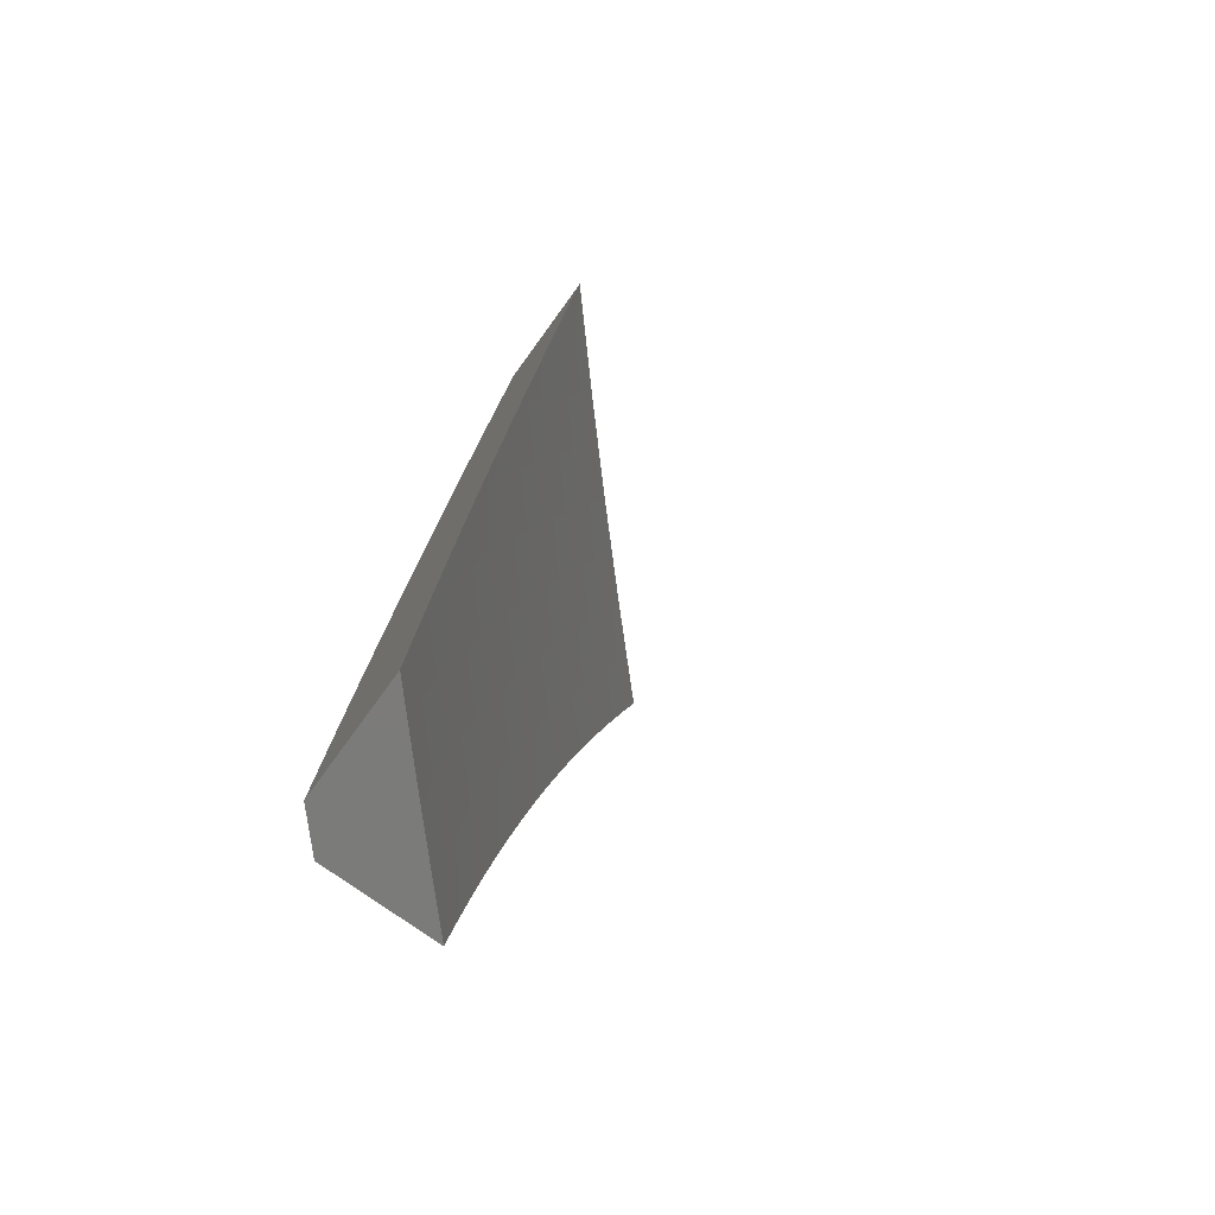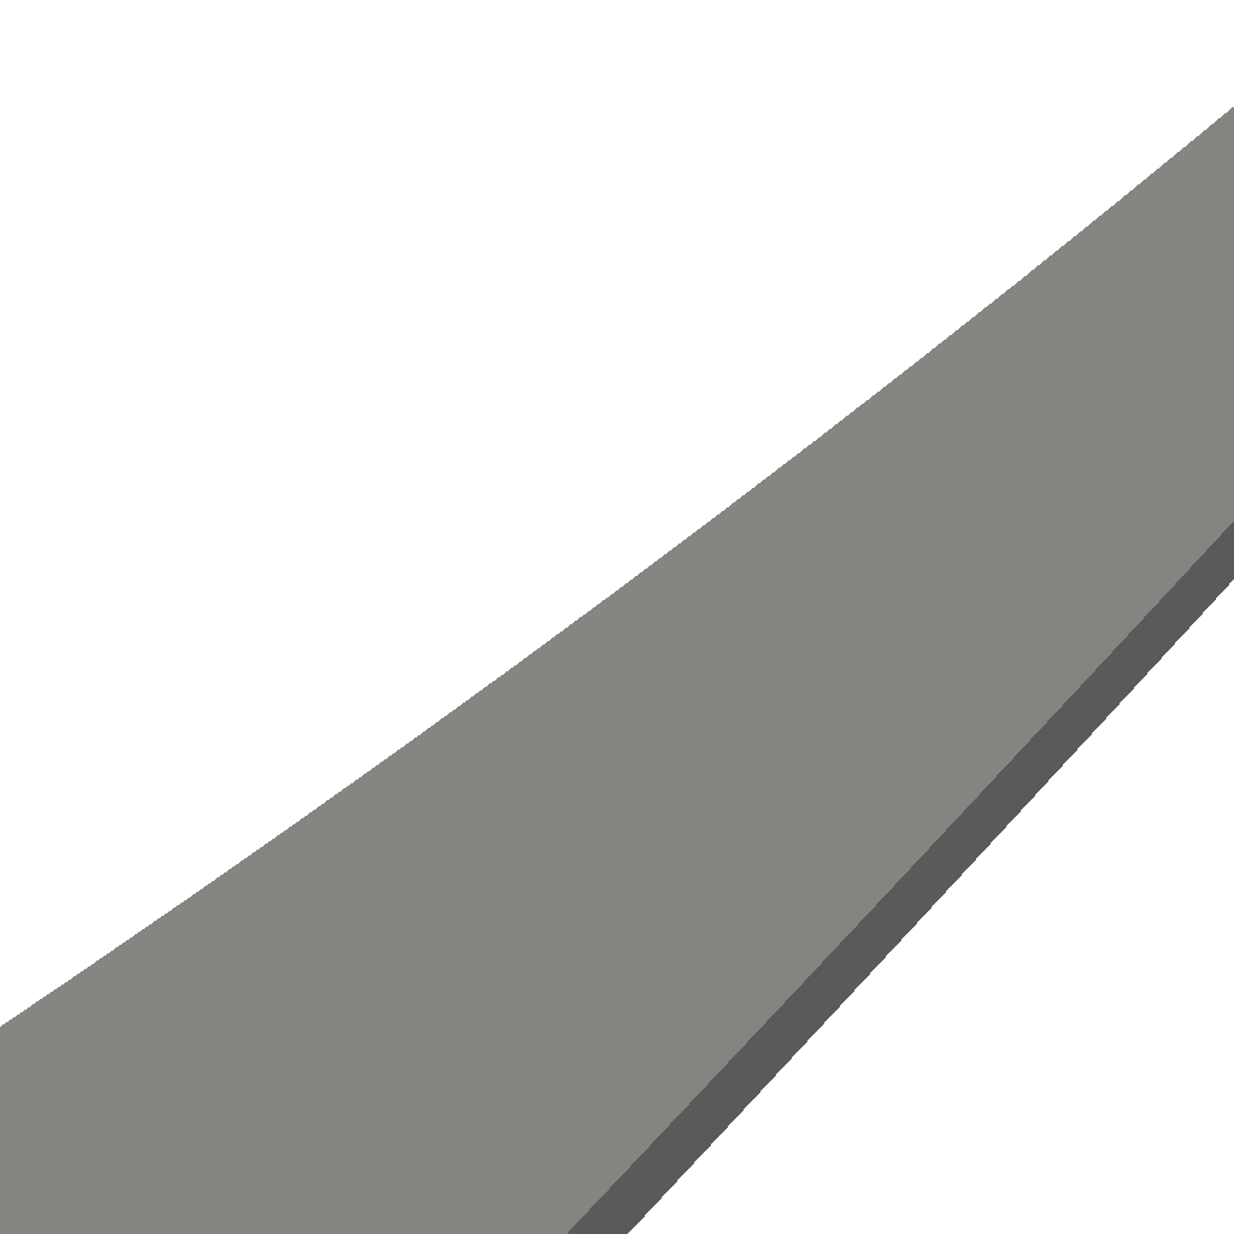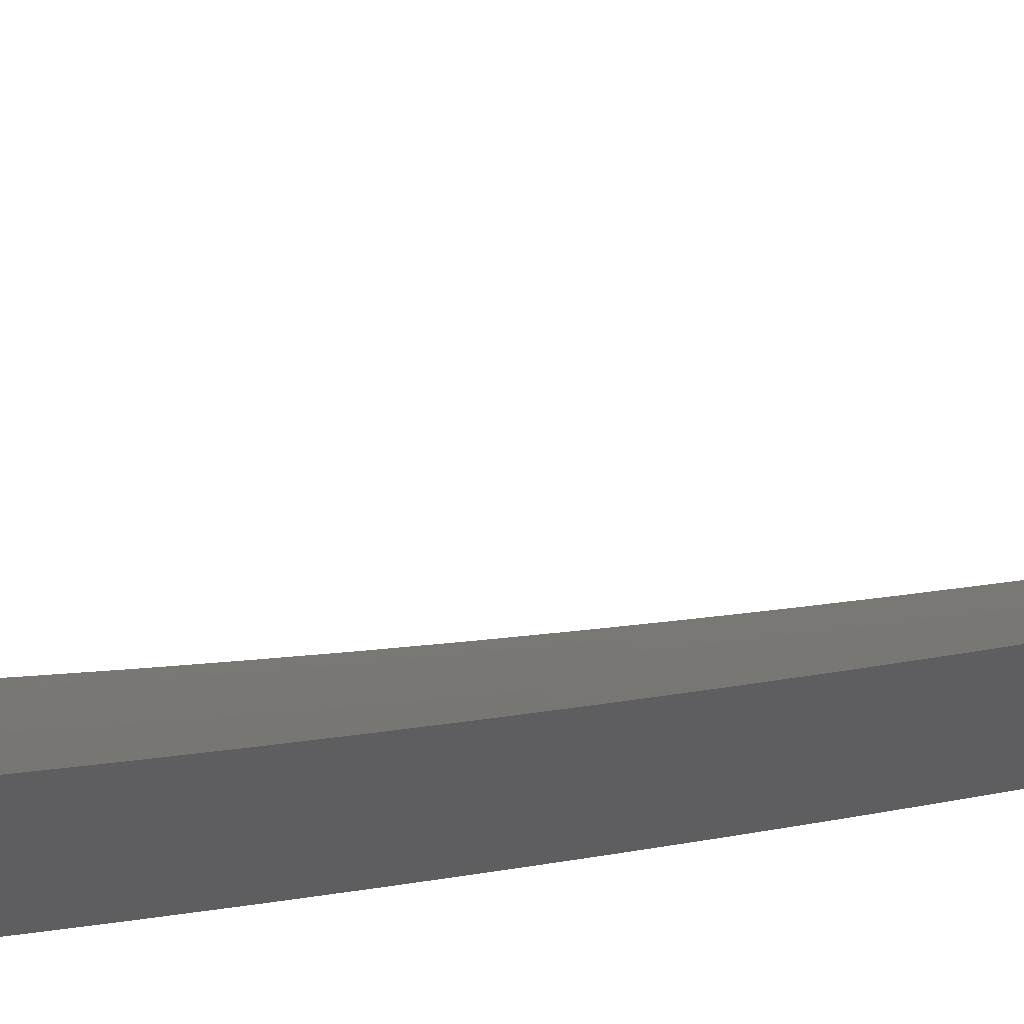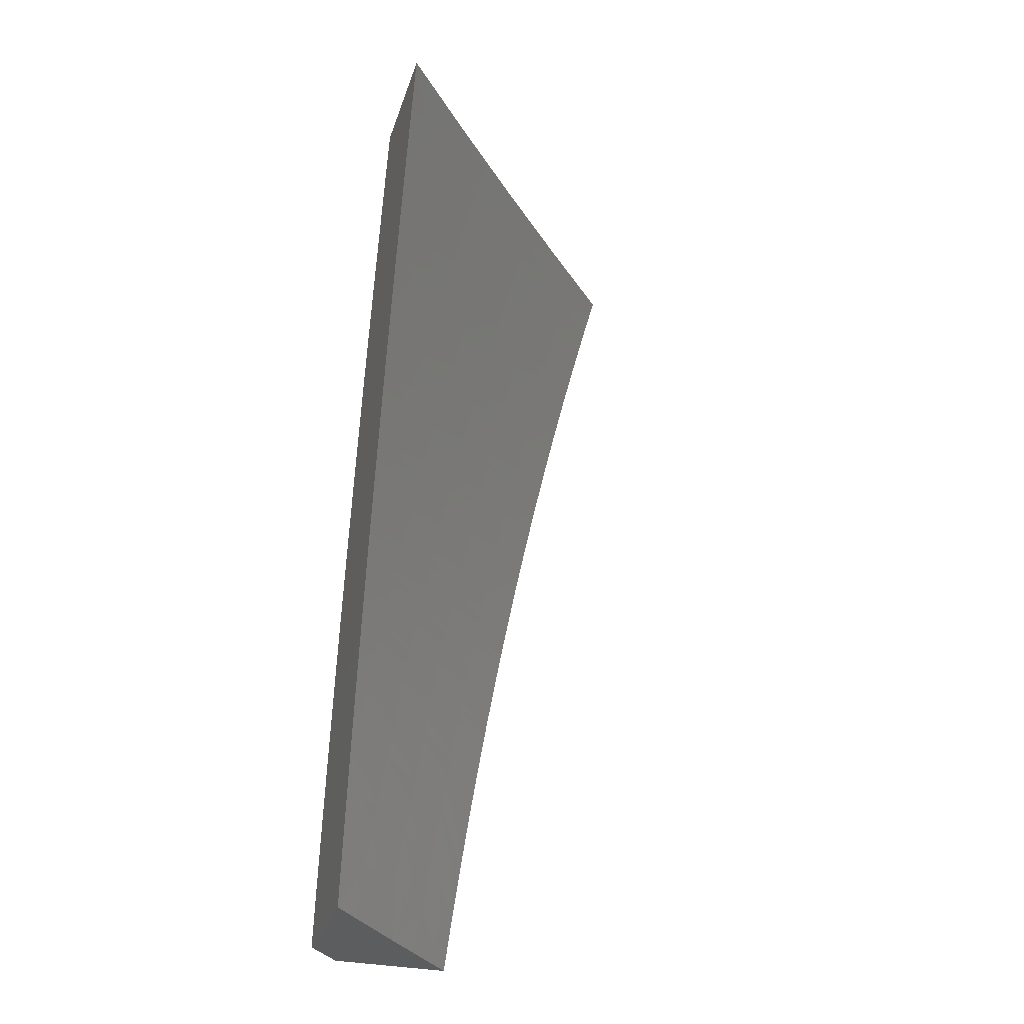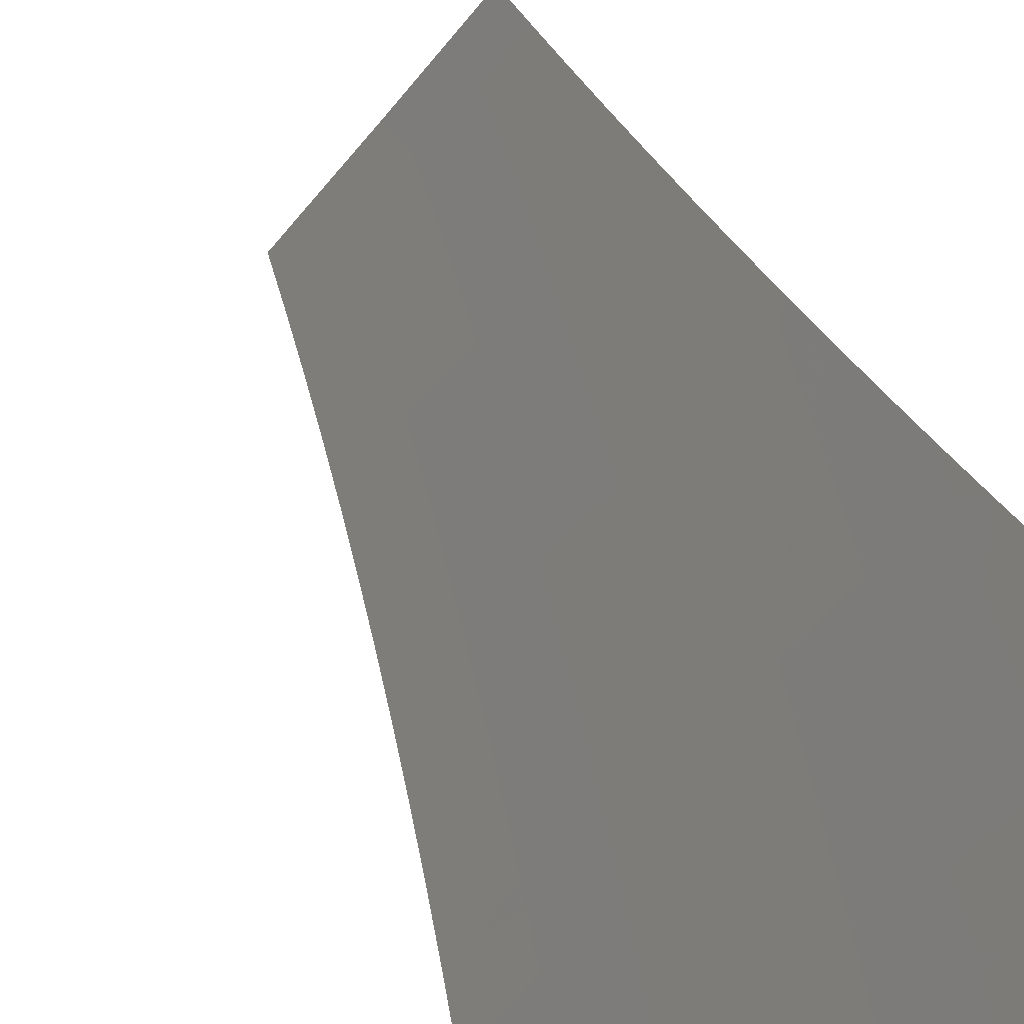
<metadata>
{"format":"stl","ext":"stl","renderer":"f3d","projection":"perspective","resolution":1024,"background":"white","views":[{"elev":-74.6,"azim":-36.0,"up":"+Y"},{"elev":71.7,"azim":-139.1,"up":"+Z"},{"elev":51.4,"azim":-108.1,"up":"+Z"},{"elev":-31.8,"azim":-17.0,"up":"+Y"},{"elev":41.4,"azim":159.0,"up":"+Z"}]}
</metadata>
<code>
# stl→obj: 174 verts, 344 faces
v -7.921 1 -7.915
v -7.84 1 -8
v -7.879 1.049 -7.953
v -7.832 1.063 -8
v -7.87 1.113 -7.953
v -7.822 1.126 -8
v -7.86 1.177 -7.953
v -7.813 1.189 -8
v -7.85 1.241 -7.953
v -7.802 1.252 -8
v -7.839 1.305 -7.953
v -7.791 1.315 -8
v -7.827 1.369 -7.953
v -7.78 1.378 -8
v -7.815 1.433 -7.953
v -7.768 1.441 -8
v -7.803 1.497 -7.953
v -7.756 1.503 -8
v -7.79 1.561 -7.953
v -7.743 1.566 -8
v -7.776 1.625 -7.953
v -7.729 1.628 -8
v -7.761 1.689 -7.953
v -7.715 1.691 -8
v -7.746 1.754 -7.953
v -7.701 1.753 -8
v -7.731 1.818 -7.953
v -7.686 1.815 -8
v -7.715 1.883 -7.953
v -7.67 1.877 -8
v -7.698 1.947 -7.953
v -7.654 1.938 -8
v -7.637 2 -8
v -7.73 2 -7.905
v -7.741 1.958 -7.905
v -7.758 1.893 -7.905
v -7.774 1.828 -7.905
v -7.79 1.764 -7.905
v -7.805 1.699 -7.905
v -7.819 1.634 -7.905
v -7.833 1.57 -7.905
v -7.846 1.505 -7.905
v -7.859 1.441 -7.905
v -7.871 1.376 -7.905
v -7.883 1.312 -7.905
v -7.894 1.248 -7.905
v -7.904 1.183 -7.905
v -7.914 1.119 -7.905
v -7.923 1.055 -7.905
v -7.967 1.061 -7.857
v -8 1 -7.83
v -8 1.063 -7.821
v -7.957 1.126 -7.857
v -8 1.127 -7.811
v -7.991 1.196 -7.809
v -8 1.19 -7.8
v -8 1.253 -7.789
v -7.981 1.261 -7.809
v -8 1.316 -7.778
v -7.97 1.326 -7.809
v -8 1.379 -7.766
v -7.958 1.391 -7.809
v -8 1.441 -7.753
v -7.946 1.457 -7.809
v -7.989 1.464 -7.76
v -7.976 1.53 -7.76
v -8 1.504 -7.74
v -8 1.566 -7.726
v -7.962 1.596 -7.76
v -8 1.629 -7.711
v -7.948 1.661 -7.76
v -7.991 1.67 -7.712
v -7.976 1.736 -7.712
v -8 1.691 -7.697
v -8 1.753 -7.681
v -7.961 1.802 -7.712
v -8 1.815 -7.665
v -7.945 1.868 -7.712
v -7.987 1.878 -7.663
v -7.97 1.945 -7.663
v -8 1.939 -7.631
v -8 2 -7.614
v -7.911 2 -7.712
v -7.928 1.935 -7.712
v -7.886 1.924 -7.76
v -7.903 1.859 -7.76
v -7.86 1.849 -7.809
v -7.876 1.783 -7.809
v -7.833 1.773 -7.857
v -7.848 1.708 -7.857
v -7.784 1.969 -7.857
v -7.821 2 -7.809
v -7.827 1.979 -7.809
v -7.869 1.99 -7.76
v -7.844 1.914 -7.809
v -8 1.877 -7.648
v -7.948 1.19 -7.857
v -7.937 1.255 -7.857
v -7.926 1.319 -7.857
v -7.915 1.384 -7.857
v -7.903 1.449 -7.857
v -7.89 1.513 -7.857
v -7.877 1.578 -7.857
v -7.863 1.643 -7.857
v -7.933 1.522 -7.809
v -7.92 1.587 -7.809
v -7.906 1.652 -7.809
v -7.891 1.718 -7.809
v -7.934 1.727 -7.76
v -7.918 1.793 -7.76
v -7.817 1.838 -7.857
v -7.801 1.904 -7.857
v -7.766 2 -8
v -7.782 1.938 -8
v -7.825 2 -7.938
v -7.838 1.951 -7.938
v -7.884 2 -7.876
v -7.893 1.965 -7.876
v -7.942 2 -7.813
v -7.948 1.978 -7.813
v -8 2 -7.75
v -8 1.938 -7.768
v -7.964 1.914 -7.813
v -8 1.877 -7.785
v -7.98 1.849 -7.813
v -8 1.815 -7.801
v -7.996 1.785 -7.813
v -8 1.753 -7.817
v -7.94 1.773 -7.876
v -7.955 1.709 -7.876
v -7.885 1.76 -7.938
v -7.899 1.697 -7.938
v -7.842 1.69 -8
v -7.856 1.628 -8
v -7.798 1.877 -8
v -7.854 1.887 -7.938
v -7.909 1.901 -7.876
v -7.925 1.837 -7.876
v -7.813 1.815 -8
v -7.87 1.824 -7.938
v -7.828 1.753 -8
v -7.913 1.633 -7.938
v -7.869 1.566 -8
v -7.927 1.57 -7.938
v -7.882 1.503 -8
v -7.94 1.507 -7.938
v -7.894 1.441 -8
v -7.952 1.443 -7.938
v -7.906 1.378 -8
v -7.964 1.38 -7.938
v -7.917 1.315 -8
v -7.975 1.317 -7.938
v -7.928 1.252 -8
v -7.986 1.254 -7.938
v -7.938 1.189 -8
v -7.996 1.191 -7.938
v -7.947 1.126 -8
v -8 1.126 -7.944
v -7.956 1.063 -8
v -8 1.063 -7.954
v -7.965 1 -8
v -8 1 -7.963
v -8 1.19 -7.934
v -8 1.253 -7.923
v -8 1.316 -7.912
v -8 1.378 -7.9
v -8 1.441 -7.887
v -8 1.504 -7.874
v -7.996 1.517 -7.876
v -7.983 1.581 -7.876
v -7.969 1.645 -7.876
v -8 1.566 -7.861
v -8 1.629 -7.847
v -8 1.691 -7.832
f 1 2 3
f 3 2 4
f 3 4 5
f 5 4 6
f 5 6 7
f 7 6 8
f 7 8 9
f 9 8 10
f 9 10 11
f 11 10 12
f 11 12 13
f 13 12 14
f 13 14 15
f 15 14 16
f 15 16 17
f 17 16 18
f 17 18 19
f 19 18 20
f 19 20 21
f 21 20 22
f 21 22 23
f 23 22 24
f 23 24 25
f 25 24 26
f 25 26 27
f 27 26 28
f 27 28 29
f 29 28 30
f 29 30 31
f 31 30 32
f 31 32 33
f 33 34 31
f 31 34 35
f 31 35 29
f 29 35 36
f 29 36 27
f 27 36 37
f 27 37 25
f 25 37 38
f 25 38 23
f 23 38 39
f 23 39 21
f 21 39 40
f 21 40 19
f 19 40 41
f 19 41 17
f 17 41 42
f 17 42 15
f 15 42 43
f 15 43 13
f 13 43 44
f 13 44 11
f 11 44 45
f 11 45 9
f 9 45 46
f 9 46 7
f 7 46 47
f 7 47 5
f 5 47 48
f 5 48 3
f 3 48 49
f 3 49 1
f 1 49 50
f 1 50 51
f 51 50 52
f 52 50 53
f 52 53 54
f 54 53 55
f 54 55 56
f 56 55 57
f 57 55 58
f 57 58 59
f 59 58 60
f 59 60 61
f 61 60 62
f 61 62 63
f 63 62 64
f 63 64 65
f 65 64 66
f 65 66 67
f 67 66 68
f 68 66 69
f 68 69 70
f 70 69 71
f 70 71 72
f 72 71 73
f 72 73 74
f 74 73 75
f 75 73 76
f 75 76 77
f 77 76 78
f 77 78 79
f 79 78 80
f 79 80 81
f 81 80 82
f 82 80 83
f 83 80 84
f 83 84 85
f 85 84 86
f 85 86 87
f 87 86 88
f 87 88 89
f 89 88 90
f 89 90 39
f 39 90 40
f 35 34 91
f 91 34 92
f 91 92 93
f 93 92 94
f 93 94 95
f 95 94 85
f 95 85 87
f 92 83 94
f 94 83 85
f 81 96 79
f 79 96 77
f 74 70 72
f 67 63 65
f 53 50 49
f 53 49 48
f 53 48 97
f 97 48 47
f 97 47 98
f 98 47 46
f 98 46 99
f 99 46 45
f 99 45 100
f 100 45 44
f 100 44 101
f 101 44 43
f 101 43 102
f 102 43 42
f 102 42 103
f 103 42 41
f 103 41 104
f 104 41 40
f 104 40 90
f 58 55 97
f 97 55 53
f 58 97 98
f 60 58 98
f 60 98 99
f 62 60 99
f 62 99 100
f 64 62 100
f 64 100 101
f 64 101 105
f 105 101 102
f 105 102 106
f 106 102 103
f 106 103 107
f 107 103 104
f 107 104 108
f 108 104 90
f 108 90 88
f 69 66 105
f 105 66 64
f 69 105 106
f 71 69 106
f 71 106 107
f 71 107 109
f 109 107 108
f 109 108 110
f 110 108 88
f 110 88 86
f 89 39 38
f 76 73 109
f 109 73 71
f 76 109 110
f 89 38 111
f 111 38 37
f 111 37 112
f 112 37 36
f 112 36 91
f 91 36 35
f 78 76 110
f 78 110 86
f 95 87 111
f 111 87 89
f 95 111 112
f 80 78 84
f 84 78 86
f 93 95 112
f 93 112 91
f 113 114 115
f 115 114 116
f 115 116 117
f 117 116 118
f 117 118 119
f 119 118 120
f 119 120 121
f 121 120 122
f 122 120 123
f 122 123 124
f 124 123 125
f 124 125 126
f 126 125 127
f 126 127 128
f 128 127 129
f 128 129 130
f 130 129 131
f 130 131 132
f 132 131 133
f 132 133 134
f 114 135 116
f 116 135 136
f 116 136 137
f 137 136 138
f 137 138 125
f 125 138 127
f 135 139 136
f 136 139 140
f 136 140 138
f 138 140 129
f 138 129 127
f 139 141 140
f 140 141 131
f 140 131 129
f 141 133 131
f 132 134 142
f 142 134 143
f 142 143 144
f 144 143 145
f 144 145 146
f 146 145 147
f 146 147 148
f 148 147 149
f 148 149 150
f 150 149 151
f 150 151 152
f 152 151 153
f 152 153 154
f 154 153 155
f 154 155 156
f 156 155 157
f 156 157 158
f 158 157 159
f 158 159 160
f 160 159 161
f 160 161 162
f 158 163 156
f 156 163 164
f 156 164 154
f 154 164 165
f 154 165 152
f 152 165 166
f 152 166 150
f 150 166 167
f 150 167 148
f 148 167 168
f 148 168 146
f 146 168 169
f 146 169 144
f 144 169 170
f 144 170 142
f 142 170 171
f 142 171 132
f 132 171 130
f 168 172 169
f 169 172 170
f 172 173 170
f 170 173 171
f 173 174 171
f 171 174 130
f 174 128 130
f 123 120 118
f 123 118 137
f 137 118 116
f 125 123 137
f 82 83 121
f 121 83 119
f 119 83 92
f 119 92 117
f 117 92 115
f 115 92 34
f 115 34 113
f 113 34 33
f 33 32 113
f 113 32 30
f 113 30 28
f 28 26 113
f 113 26 114
f 114 26 24
f 114 24 135
f 135 24 139
f 139 24 22
f 139 22 141
f 141 22 20
f 141 20 133
f 133 20 18
f 133 18 134
f 134 18 16
f 134 16 143
f 143 16 14
f 143 14 145
f 145 14 12
f 145 12 147
f 147 12 10
f 147 10 149
f 149 10 8
f 149 8 151
f 151 8 6
f 151 6 153
f 153 6 4
f 153 4 155
f 155 4 2
f 155 2 157
f 157 2 159
f 159 2 161
f 2 1 161
f 161 1 162
f 162 1 51
f 52 163 51
f 51 163 158
f 51 158 160
f 163 52 164
f 164 52 54
f 164 54 165
f 165 54 56
f 165 56 166
f 166 56 57
f 166 57 167
f 167 57 59
f 167 59 168
f 168 59 61
f 168 61 172
f 172 61 63
f 172 63 173
f 173 63 67
f 173 67 174
f 174 67 68
f 174 68 128
f 128 68 70
f 128 70 126
f 126 70 74
f 126 74 124
f 124 74 122
f 122 74 75
f 122 75 121
f 121 75 77
f 121 77 96
f 96 81 121
f 121 81 82
f 160 162 51

</code>
